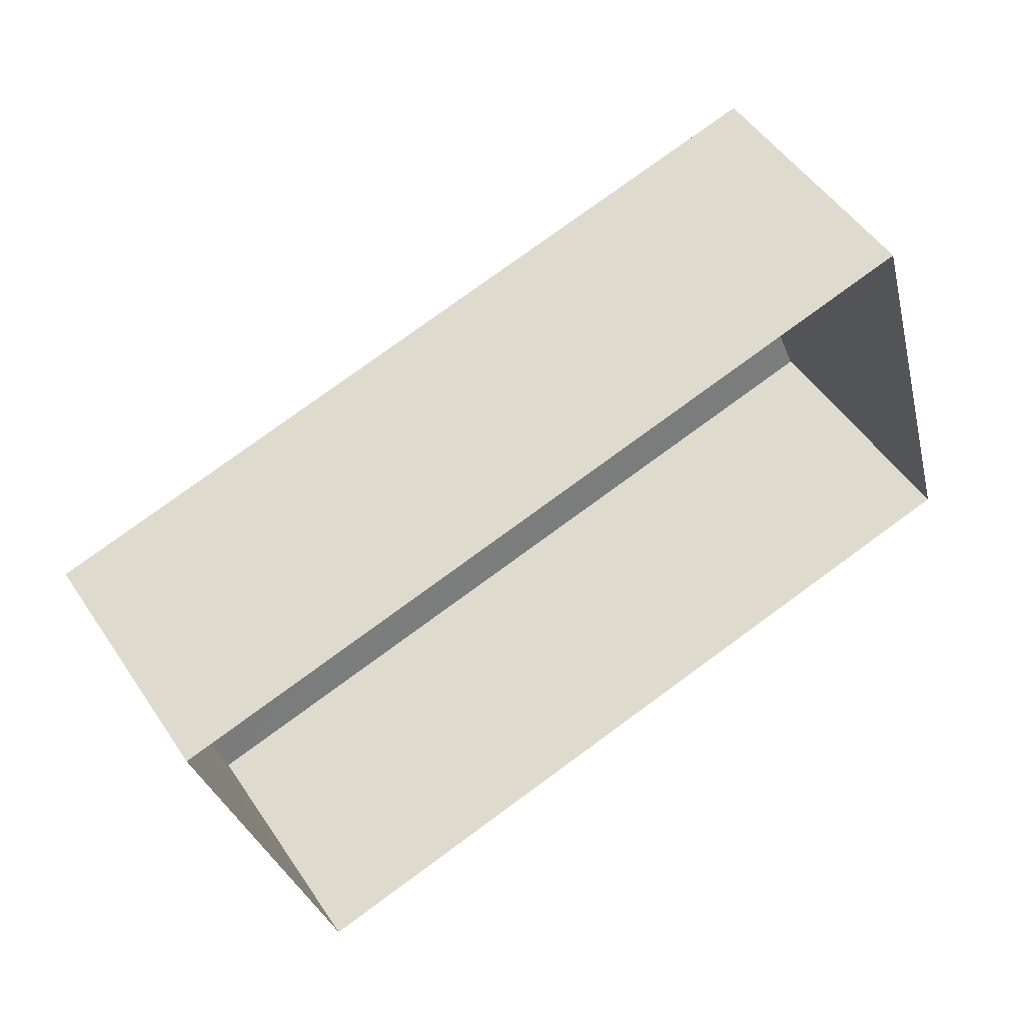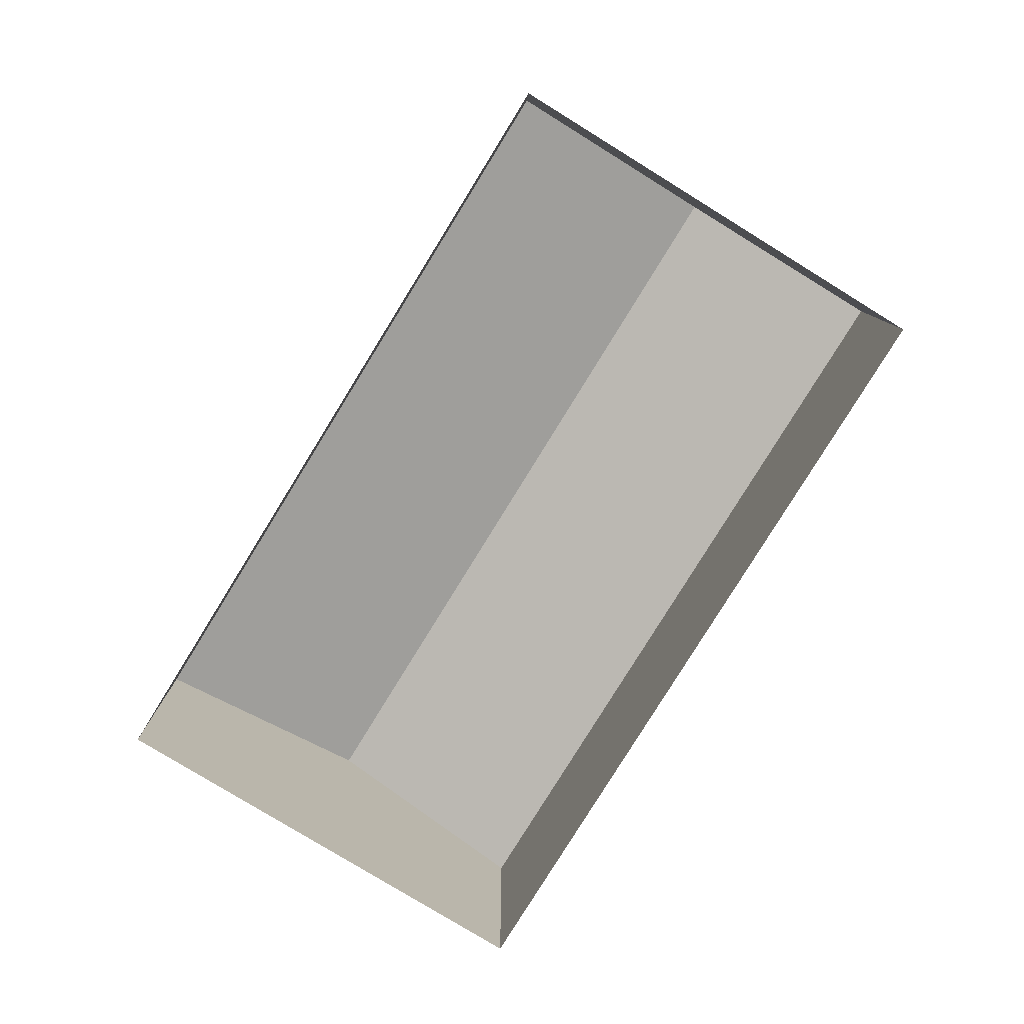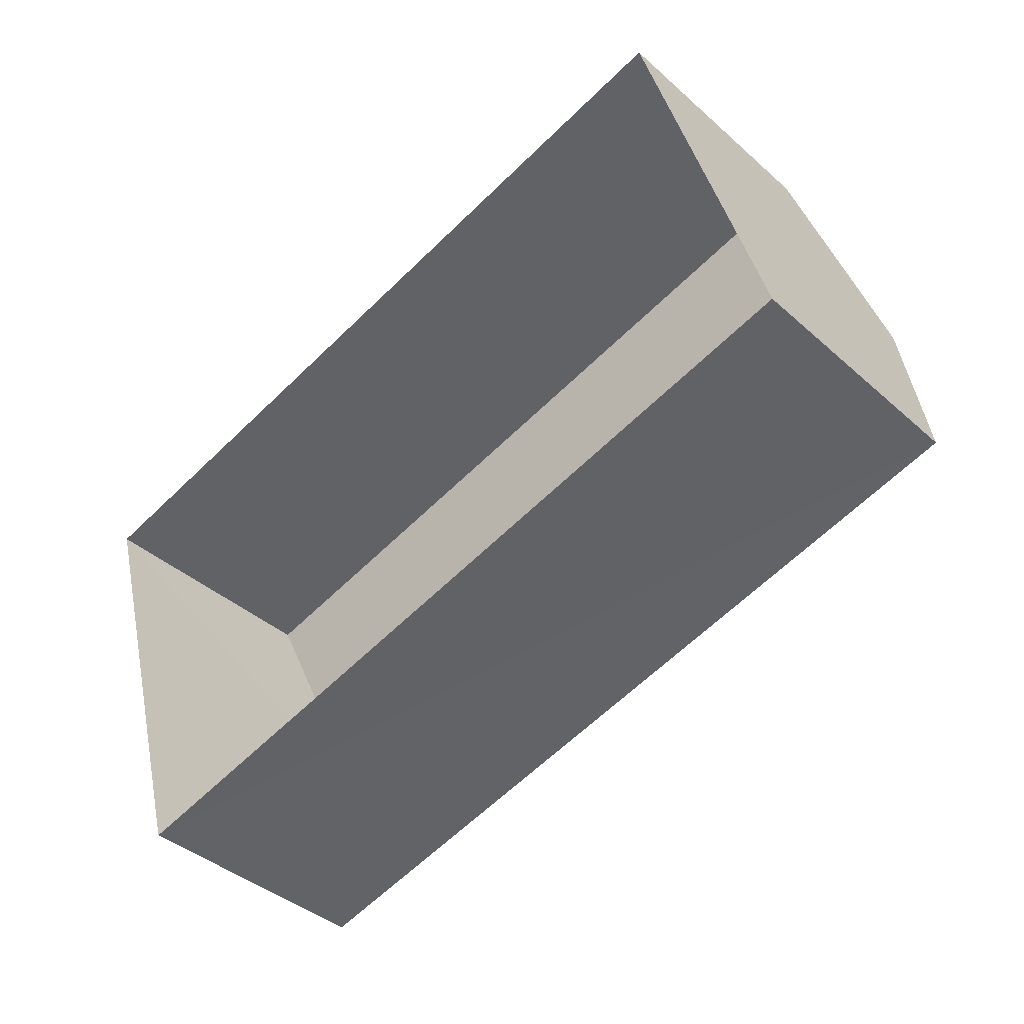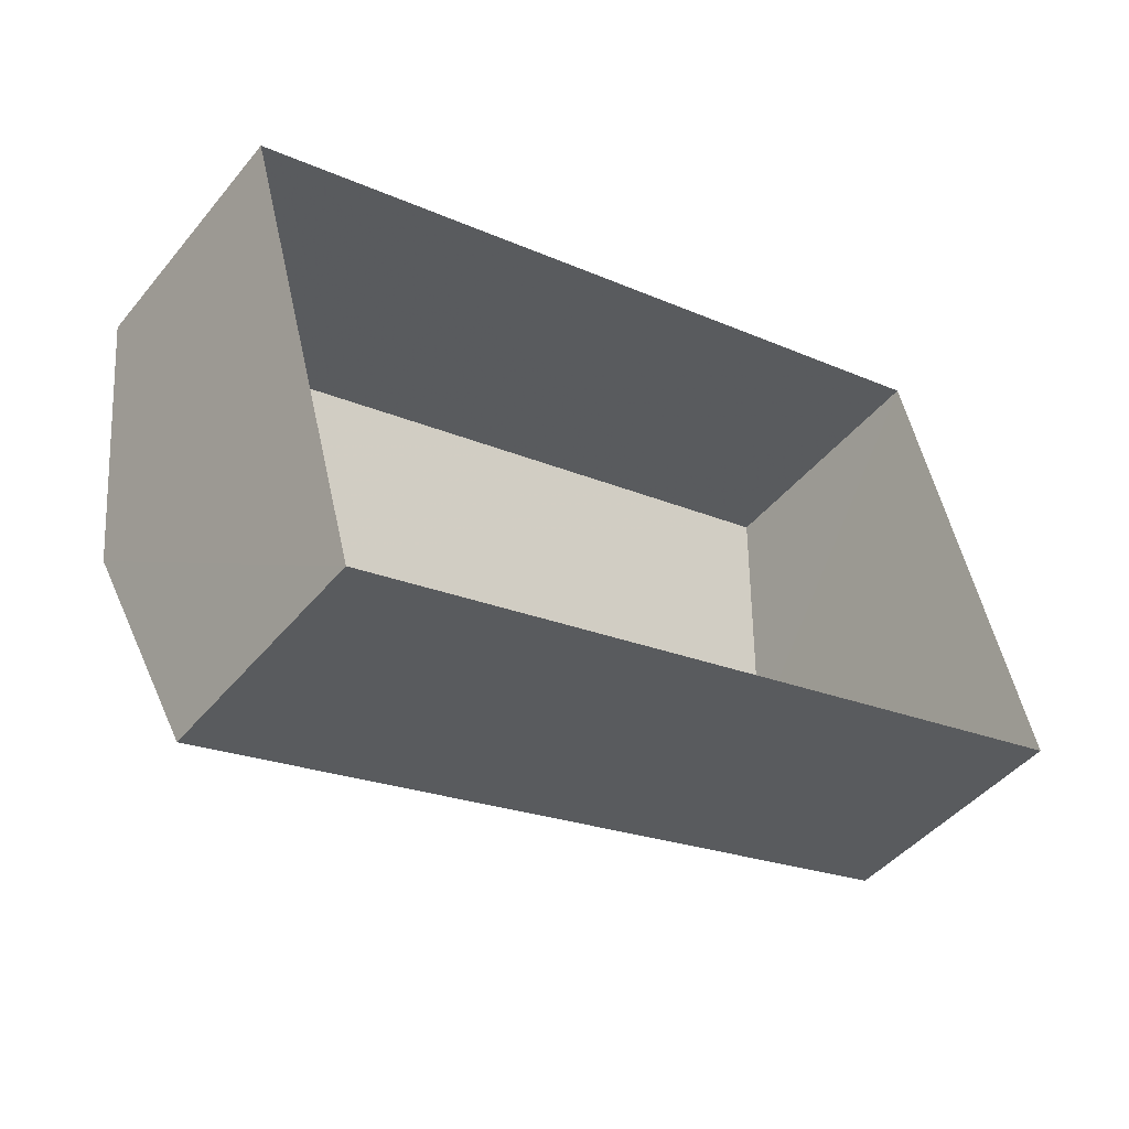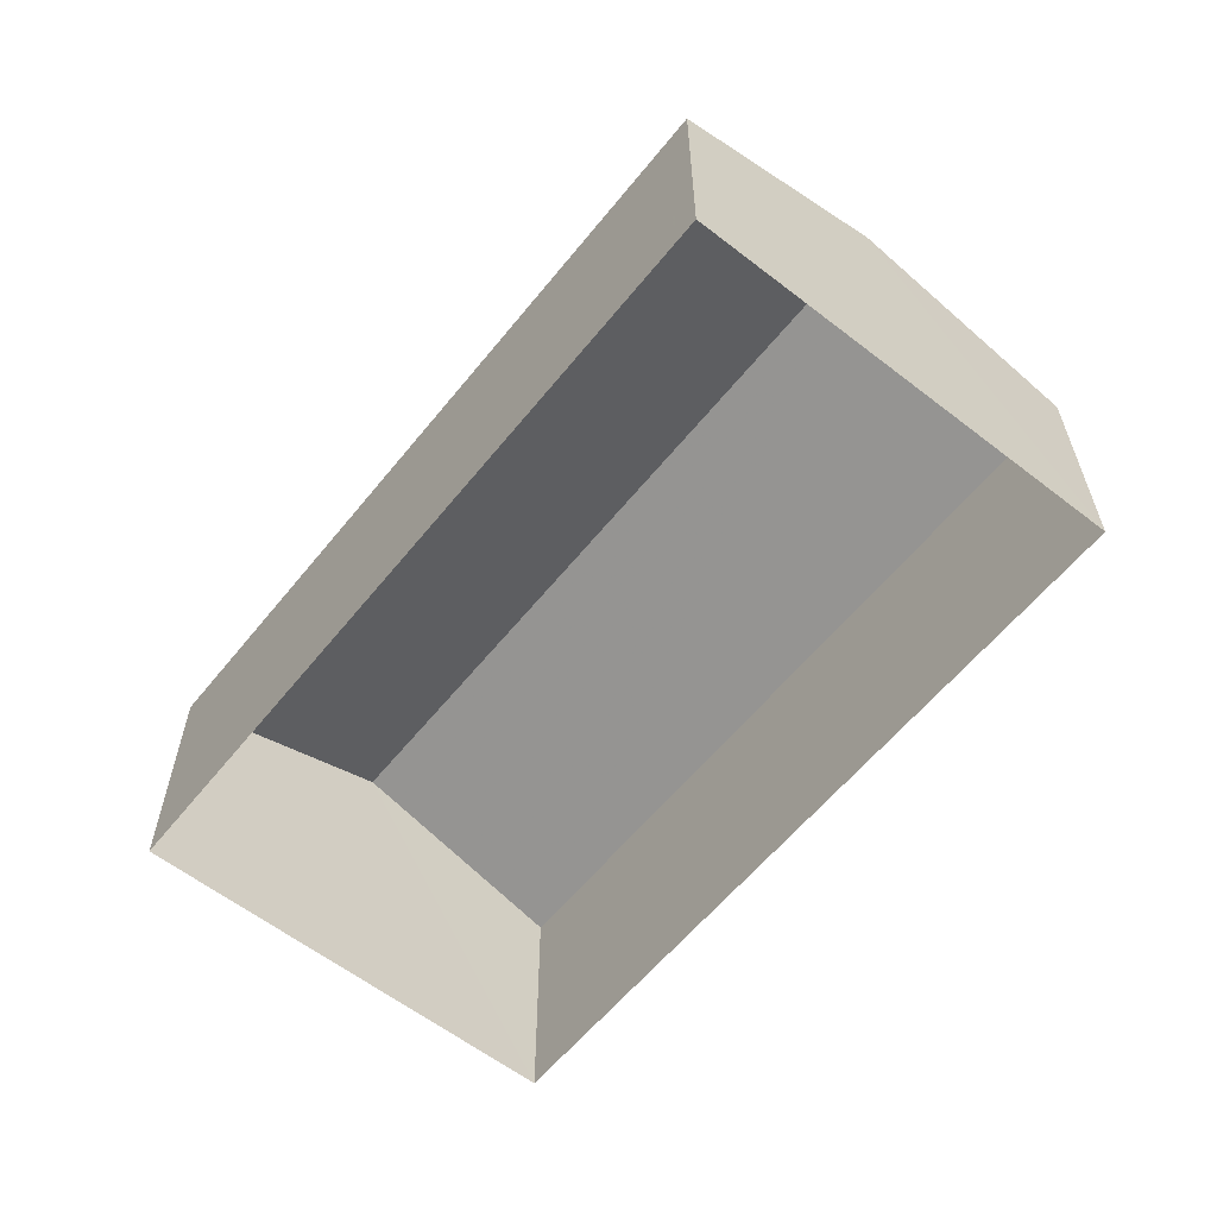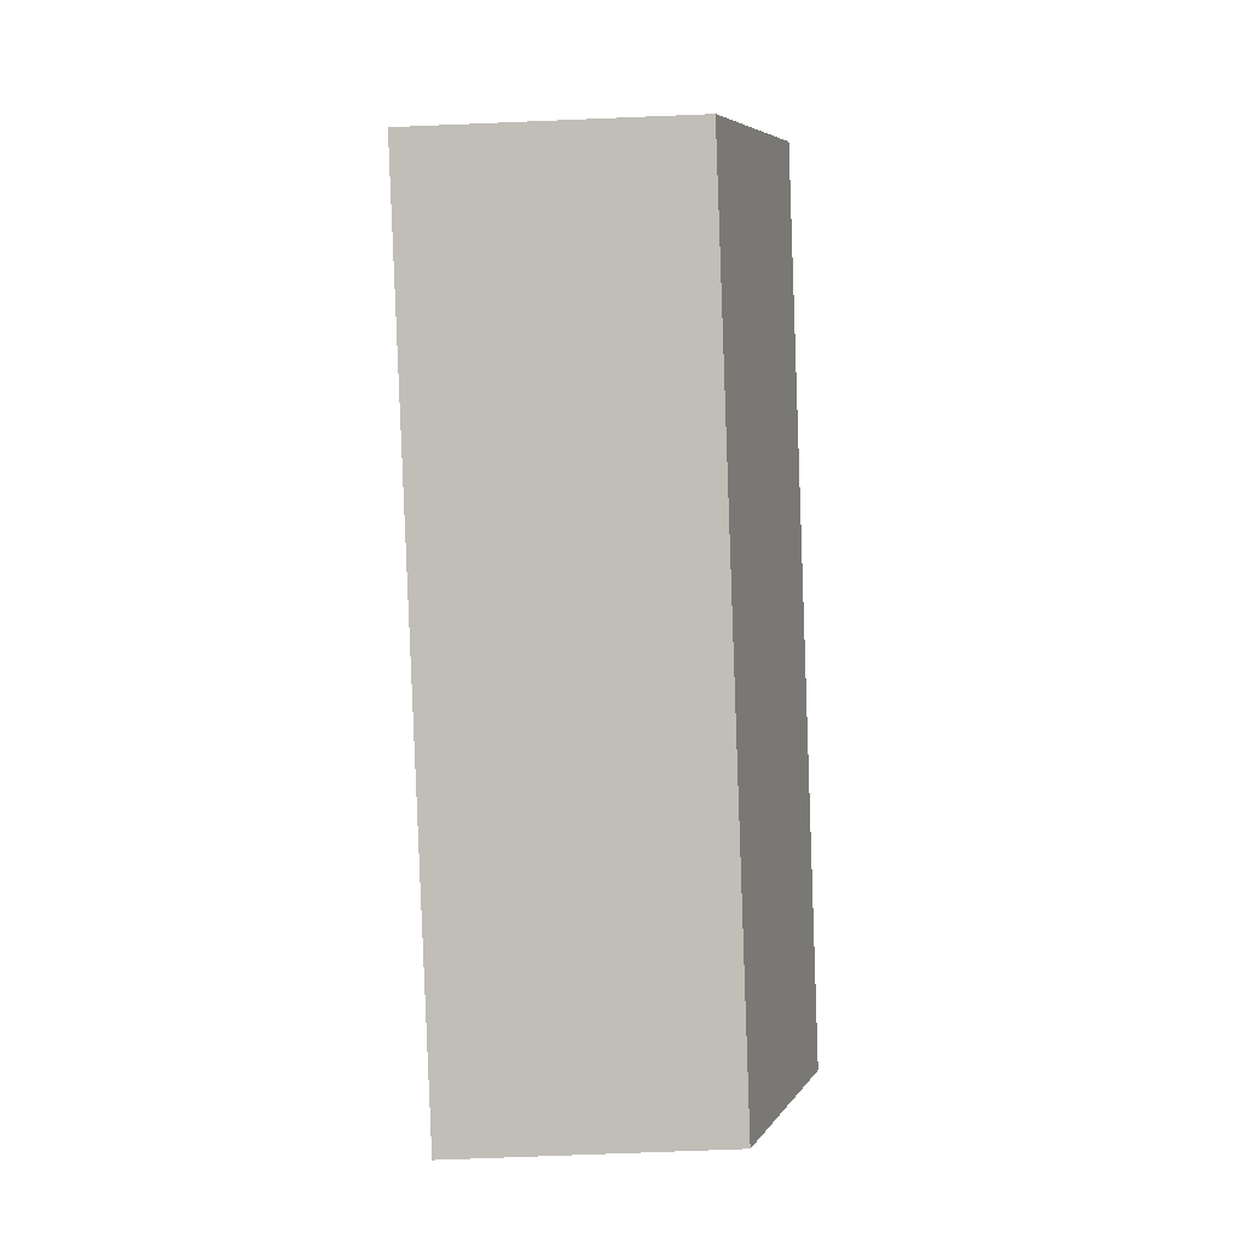
<metadata>
{"format":"obj","ext":"obj","renderer":"f3d","projection":"perspective","resolution":1024,"background":"white","views":[{"elev":50.7,"azim":147.1,"up":"+Y"},{"elev":-79.8,"azim":42.5,"up":"+Z"},{"elev":-39.4,"azim":-137.6,"up":"+Y"},{"elev":-45.5,"azim":143.1,"up":"+Y"},{"elev":-59.6,"azim":-144.6,"up":"+Z"},{"elev":-69.9,"azim":-87.8,"up":"+Y"}]}
</metadata>
<code>
v -3.136e+05 3.973e+04 6.403
v -3.136e+05 3.974e+04 6.406
v -3.136e+05 3.973e+04 6.404
v -3.136e+05 3.973e+04 6.405
v -3.136e+05 3.973e+04 10.4
v -3.136e+05 3.974e+04 9.544
v -3.136e+05 3.973e+04 10.4
v -3.136e+05 3.973e+04 9.543
v -3.136e+05 3.973e+04 9.542
v -3.136e+05 3.973e+04 9.543
f 1 2 3
f 1 4 2
f 5 6 7
f 5 8 6
f 7 9 5
f 7 10 9
f 6 3 2
f 6 8 3
f 6 2 7
f 2 4 7
f 4 10 7
f 10 4 1
f 9 10 1
f 9 1 5
f 1 3 5
f 3 8 5

</code>
